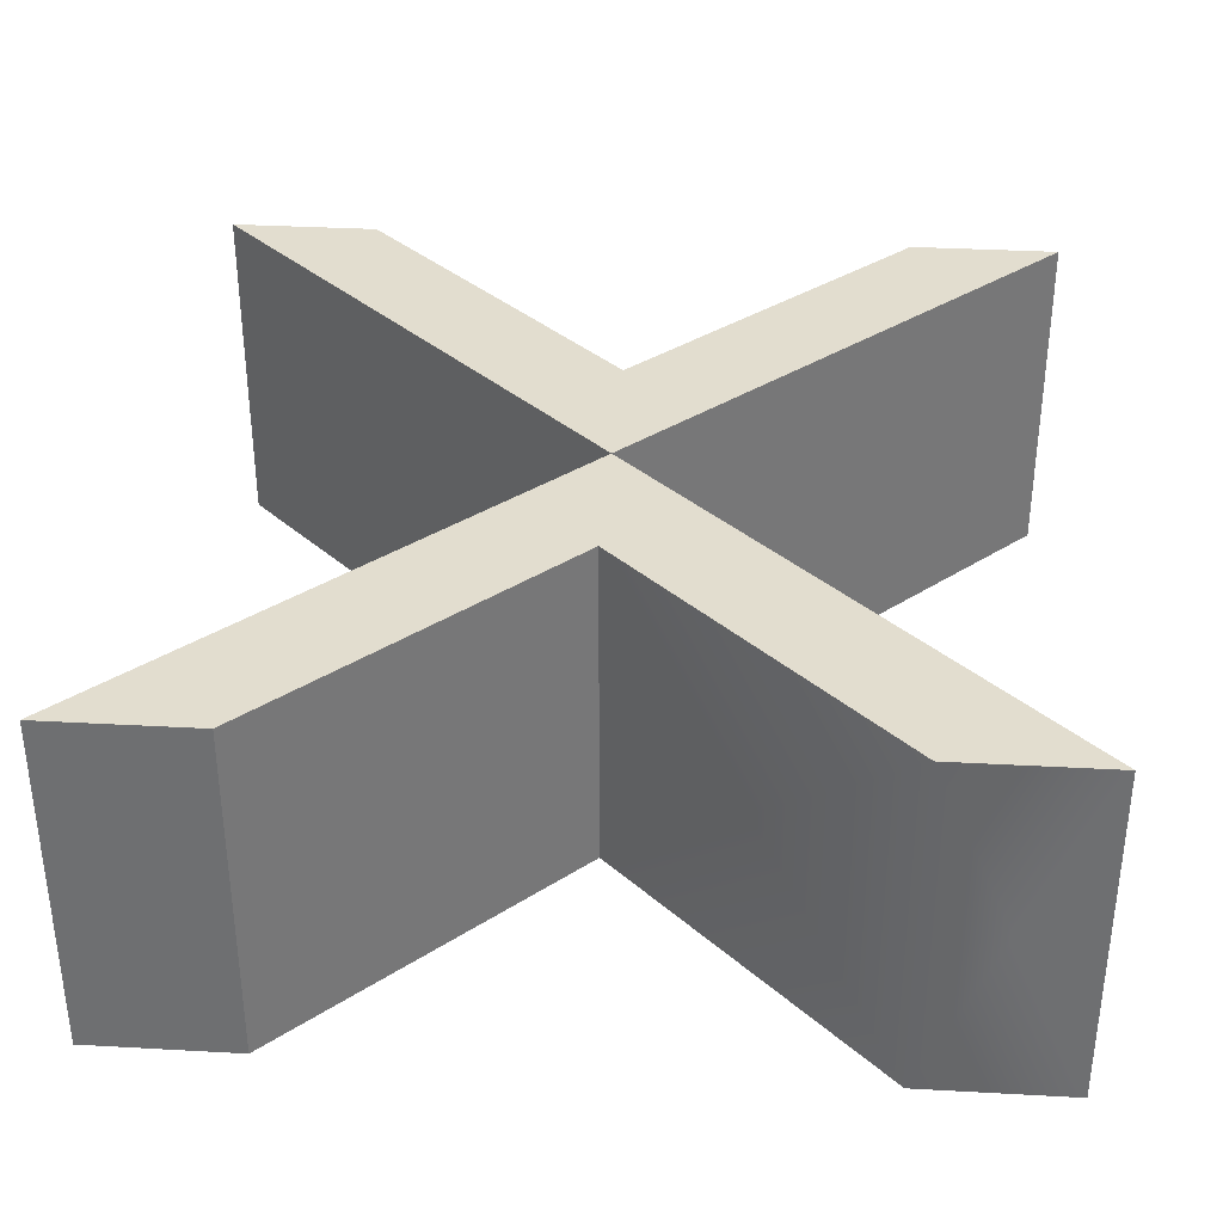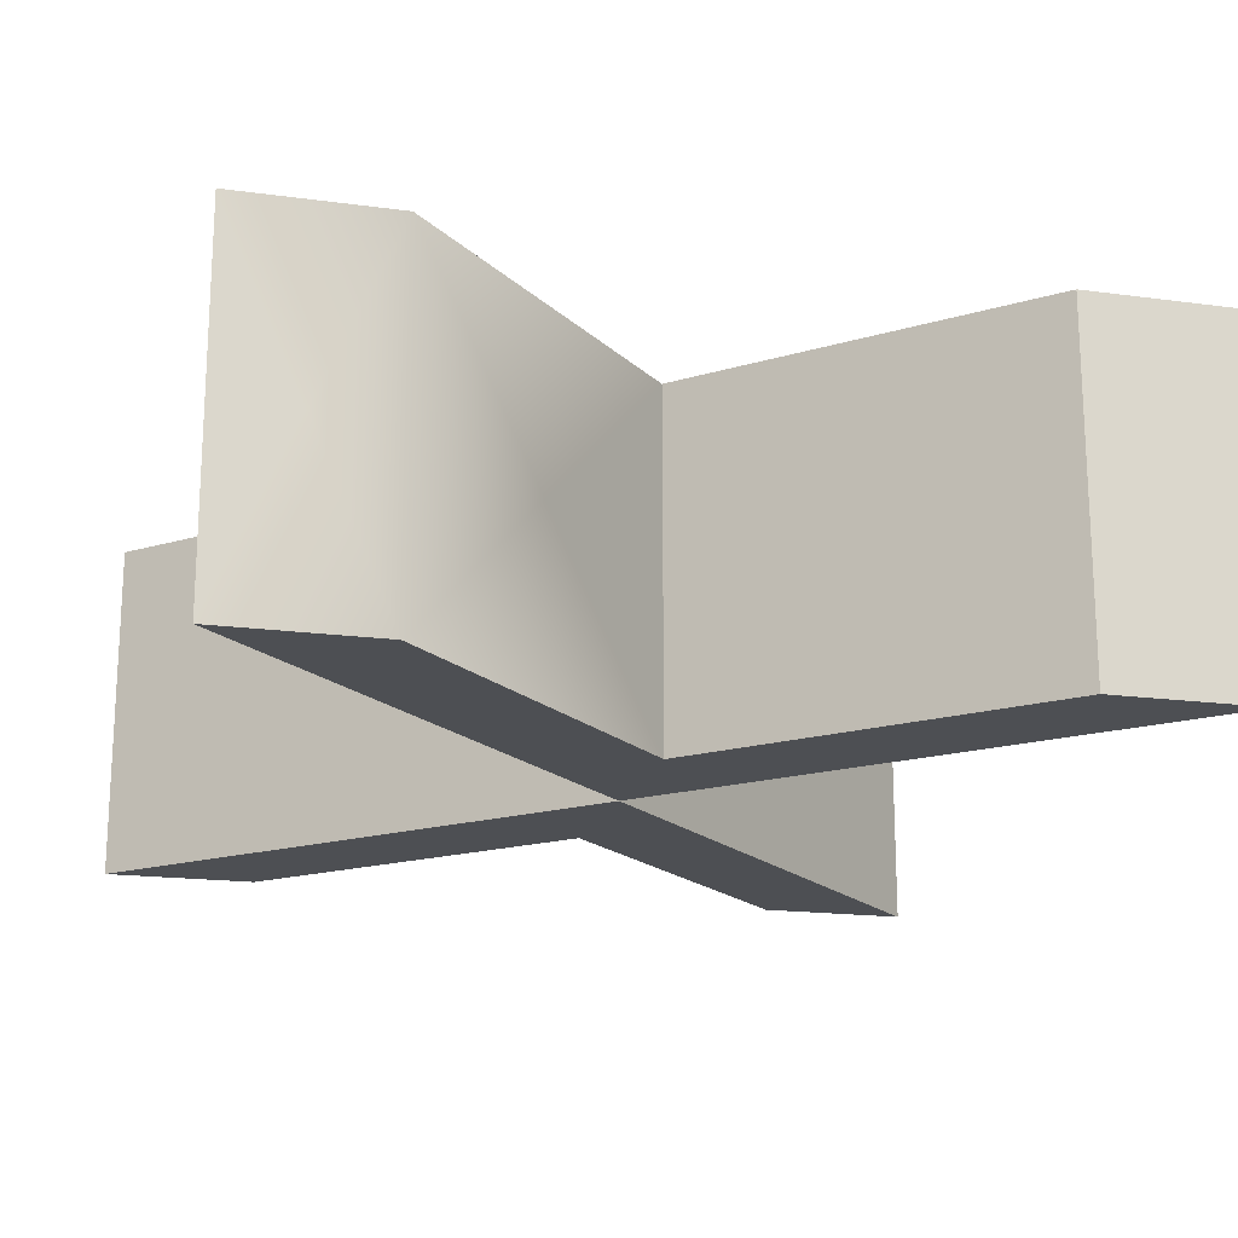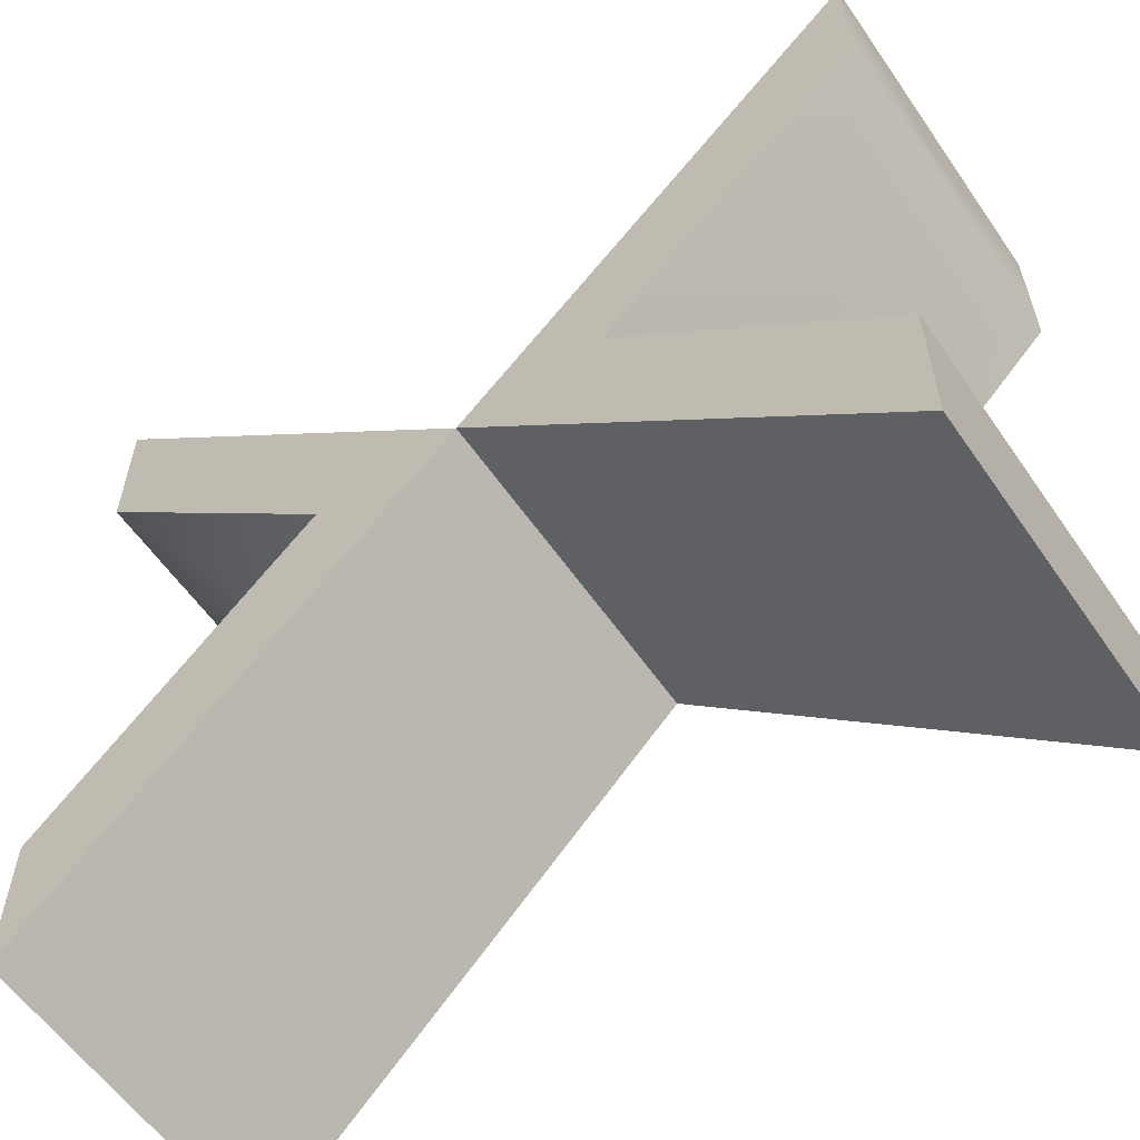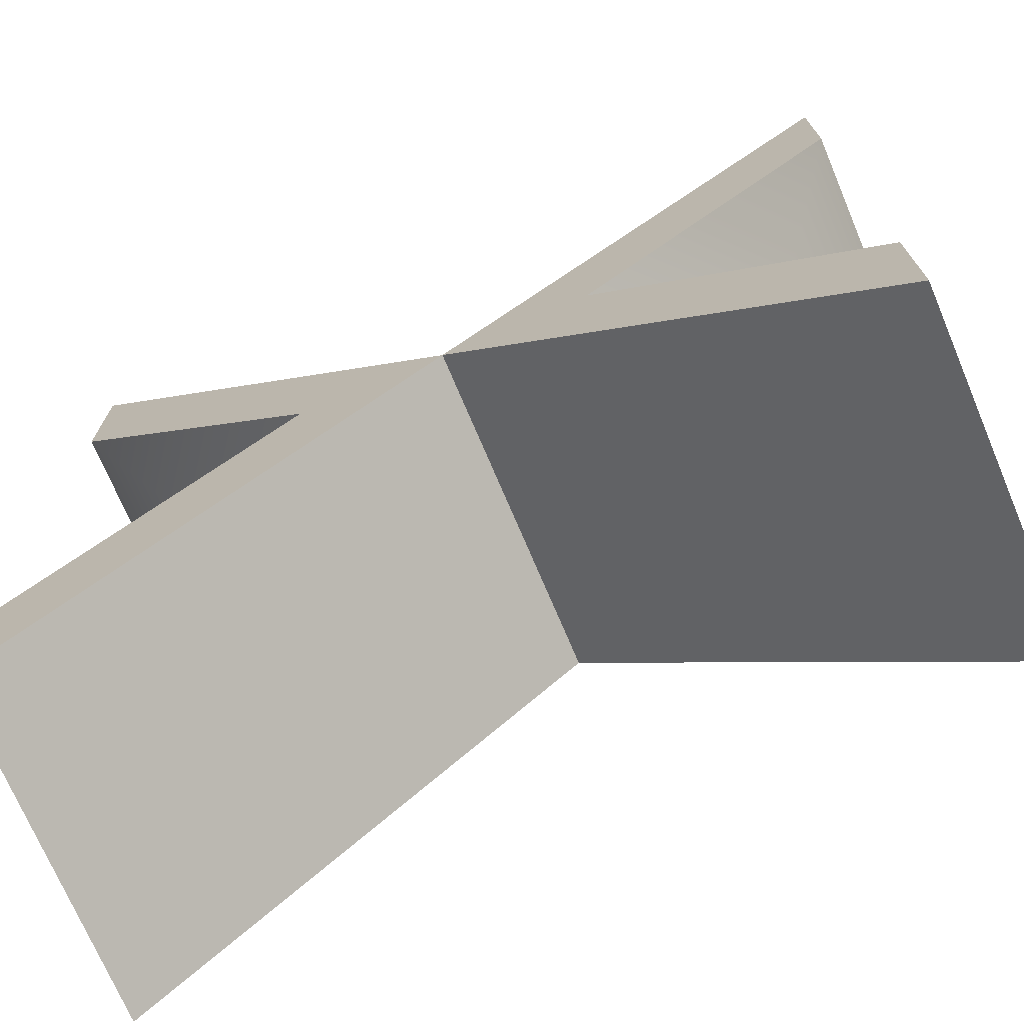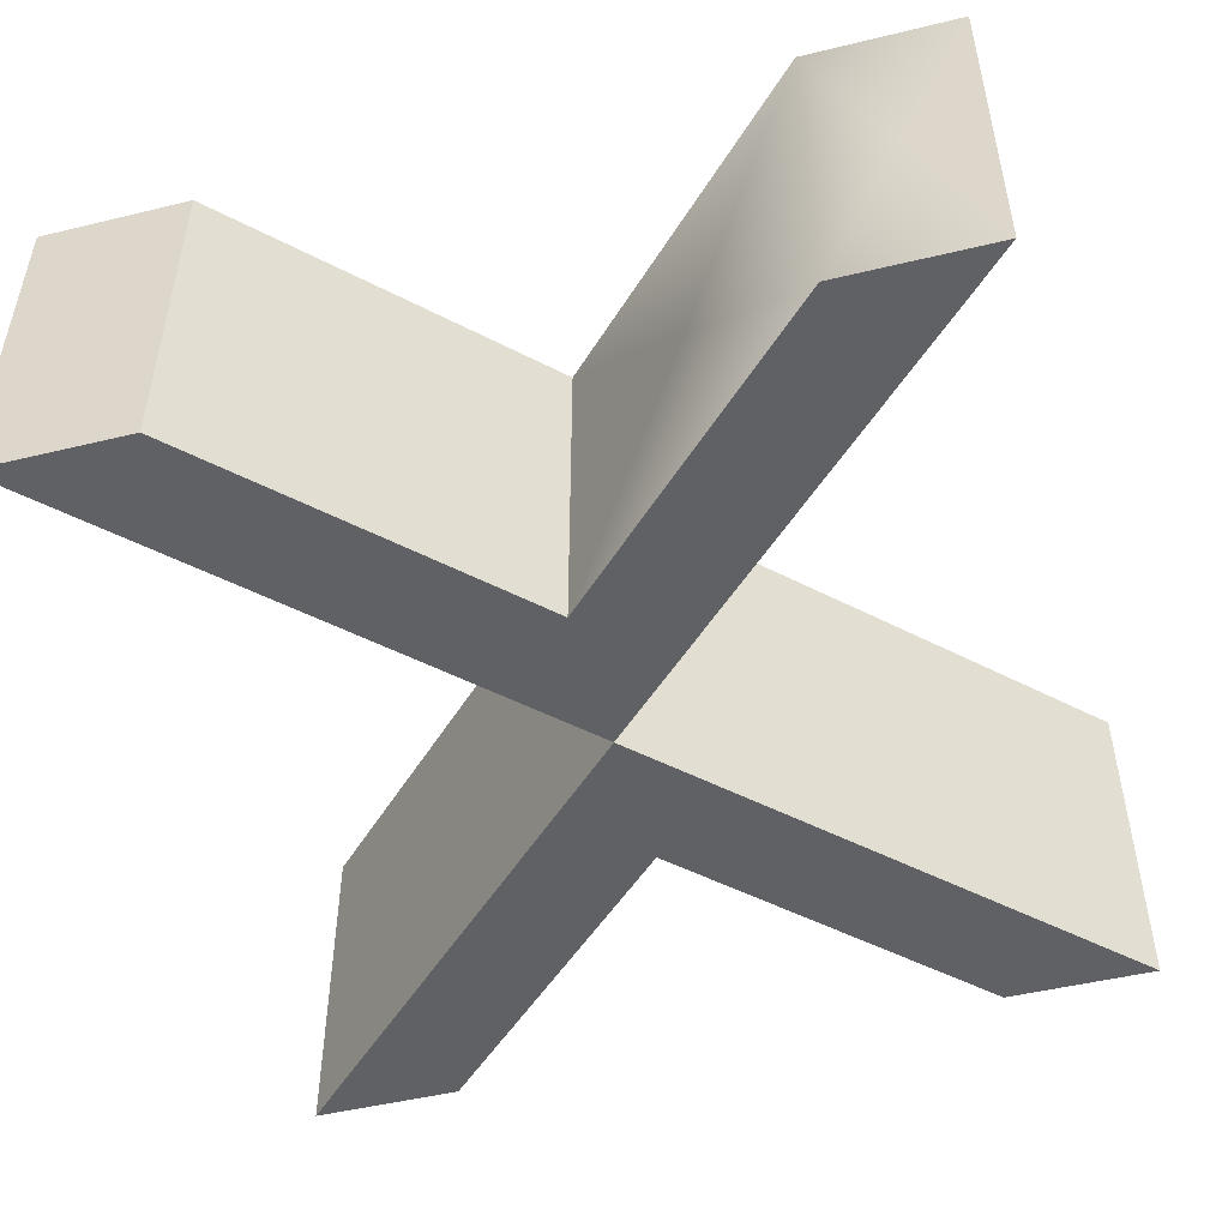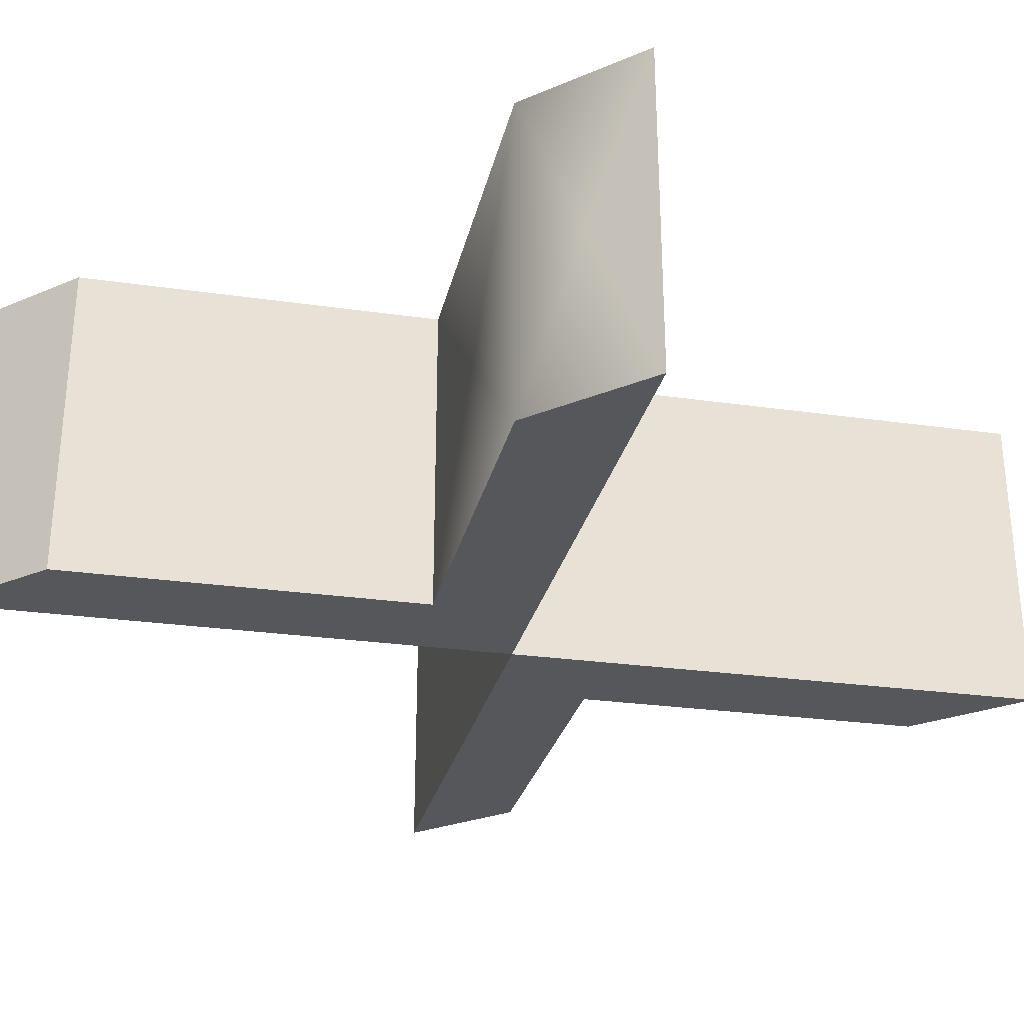
<metadata>
{"format":"obj","ext":"obj","renderer":"f3d","projection":"perspective","resolution":1024,"background":"white","views":[{"elev":34.9,"azim":94.2,"up":"+Z"},{"elev":-18.0,"azim":-104.7,"up":"+Z"},{"elev":-58.9,"azim":-145.5,"up":"+Y"},{"elev":-72.4,"azim":-157.1,"up":"+Y"},{"elev":-49.1,"azim":105.0,"up":"+Z"},{"elev":-27.3,"azim":122.6,"up":"+Z"}]}
</metadata>
<code>
g groupNumber_0
v 2.179 1.408 -0.8825
v 2.179 2.179 -0.8825
v -2.155e-06 0 -0.8825
v 2.179 -2.179 -0.8825
v 2.179 -1.408 -0.8825
v 0.7703 0 -0.8825
v 2.179 1.408 0.8825
v 2.179 2.179 0.8825
v -2.155e-06 0 0.8825
v 2.179 -2.179 0.8825
v 2.179 -1.408 0.8825
v 0.7703 0 0.8825
v 2.179 1.793 0
v 1.089 1.089 0
v 1.089 -1.089 0
v 2.179 -1.793 0
v 1.474 -0.7041 0
v 1.474 0.7041 0
f 9 10 12
f 12 10 11
f 9 12 8
f 7 8 12
f 4 3 6
f 4 6 5
f 6 3 2
f 2 1 6
f 13 1 2
f 13 2 8
f 13 8 7
f 13 7 1
f 14 2 3
f 14 3 9
f 14 9 8
f 14 8 2
f 15 3 4
f 15 4 10
f 15 10 9
f 15 9 3
f 16 4 5
f 16 5 11
f 16 11 10
f 16 10 4
f 17 5 6
f 17 6 12
f 17 12 11
f 17 11 5
f 18 6 1
f 18 1 7
f 18 7 12
f 18 12 6
g groupNumber_1
v -2.179 -2.179 -0.8825
v -2.154e-06 1.776e-15 -0.8825
v -0.1828 0.1828 -0.8825
v -0.3852 0.3852 -0.8825
v -2.179 2.179 -0.8825
v -2.179 1.408 -0.8825
v -0.7703 1.776e-15 -0.8825
v -2.179 -1.408 -0.8825
v -2.179 -2.179 0.8825
v -2.154e-06 1.776e-15 0.8825
v -0.1828 0.1828 0.8825
v -0.3852 0.3852 0.8825
v -2.179 2.179 0.8825
v -2.179 1.408 0.8825
v -0.7703 1.776e-15 0.8825
v -2.179 -1.408 0.8825
v -1.089 -1.089 -2.22e-16
v -0.09138 0.09138 -2.22e-16
v -0.284 0.284 -2.22e-16
v -1.282 1.282 -2.22e-16
v -2.179 1.793 -2.22e-16
v -1.474 0.7041 -2.22e-16
v -1.474 -0.7041 -2.22e-16
v -2.179 -1.793 -2.22e-16
f 34 27 33
f 31 32 30
f 33 28 29
f 28 33 27
f 29 30 33
f 33 30 32
f 19 26 25
f 24 23 22
f 20 25 21
f 25 20 19
f 22 21 25
f 22 25 24
f 35 19 20
f 35 20 28
f 35 28 27
f 35 27 19
f 36 20 21
f 36 21 29
f 36 29 28
f 36 28 20
f 37 21 22
f 37 22 30
f 37 30 29
f 37 29 21
f 38 22 23
f 38 23 31
f 38 31 30
f 38 30 22
f 39 23 24
f 39 24 32
f 39 32 31
f 39 31 23
f 40 24 25
f 40 25 33
f 40 33 32
f 40 32 24
f 41 25 26
f 41 26 34
f 41 34 33
f 41 33 25
f 42 26 19
f 42 19 27
f 42 27 34
f 42 34 26

</code>
